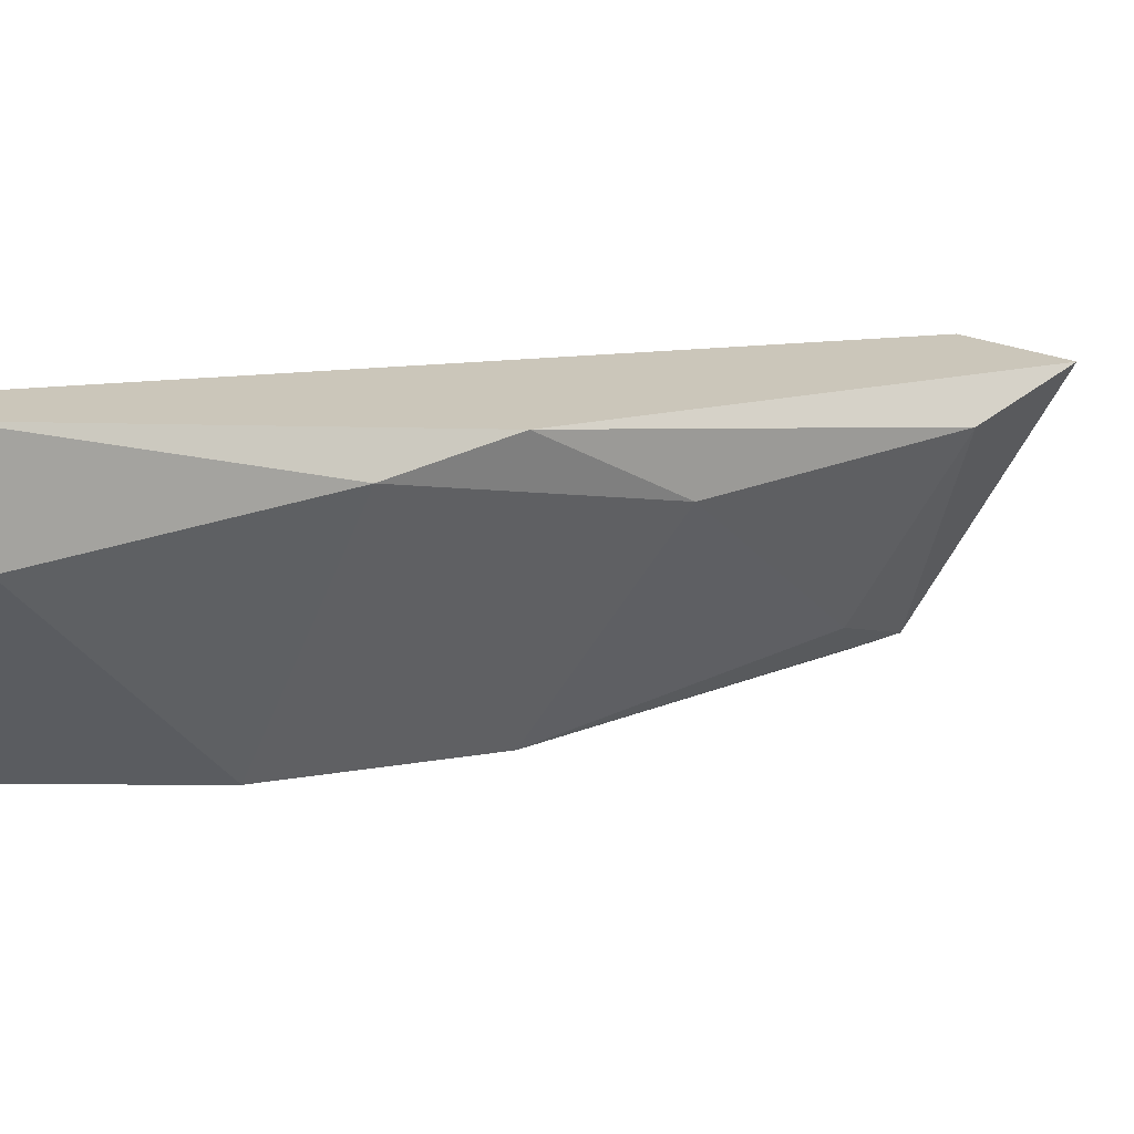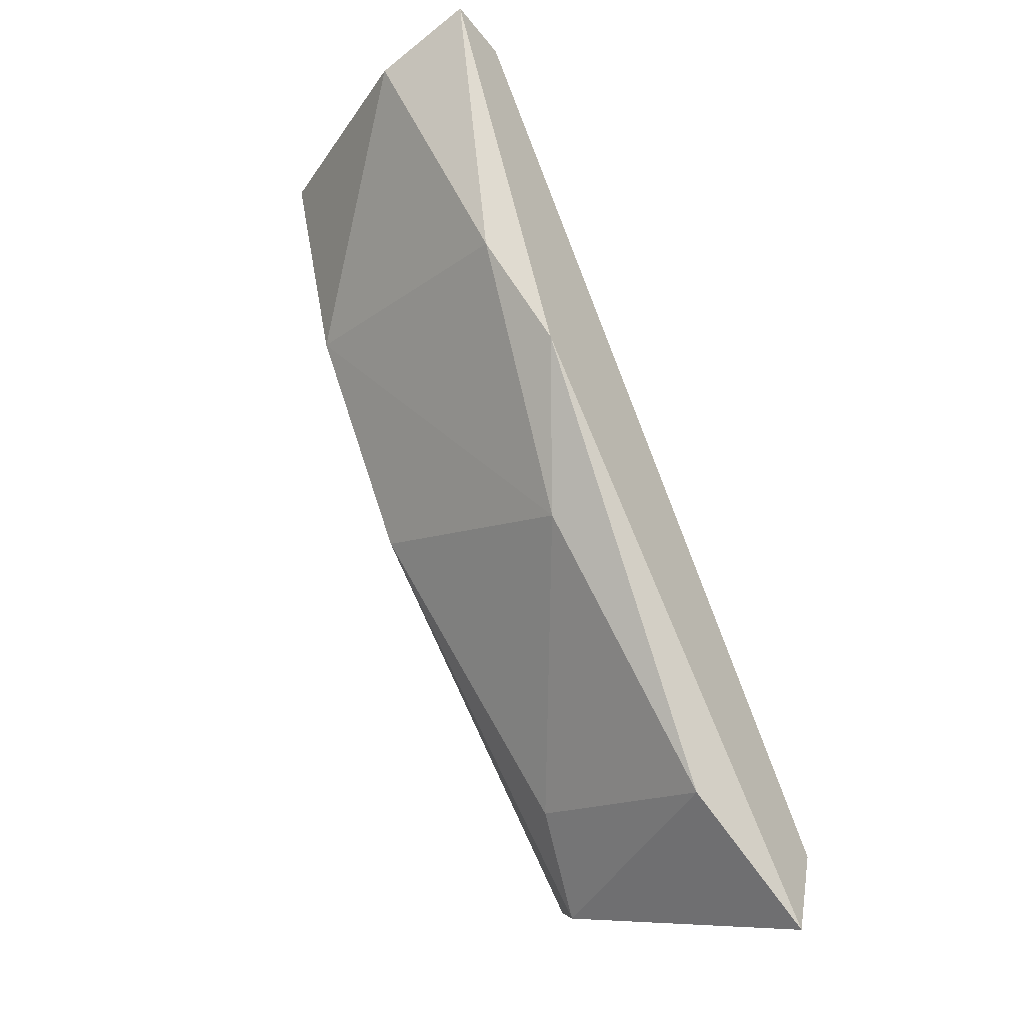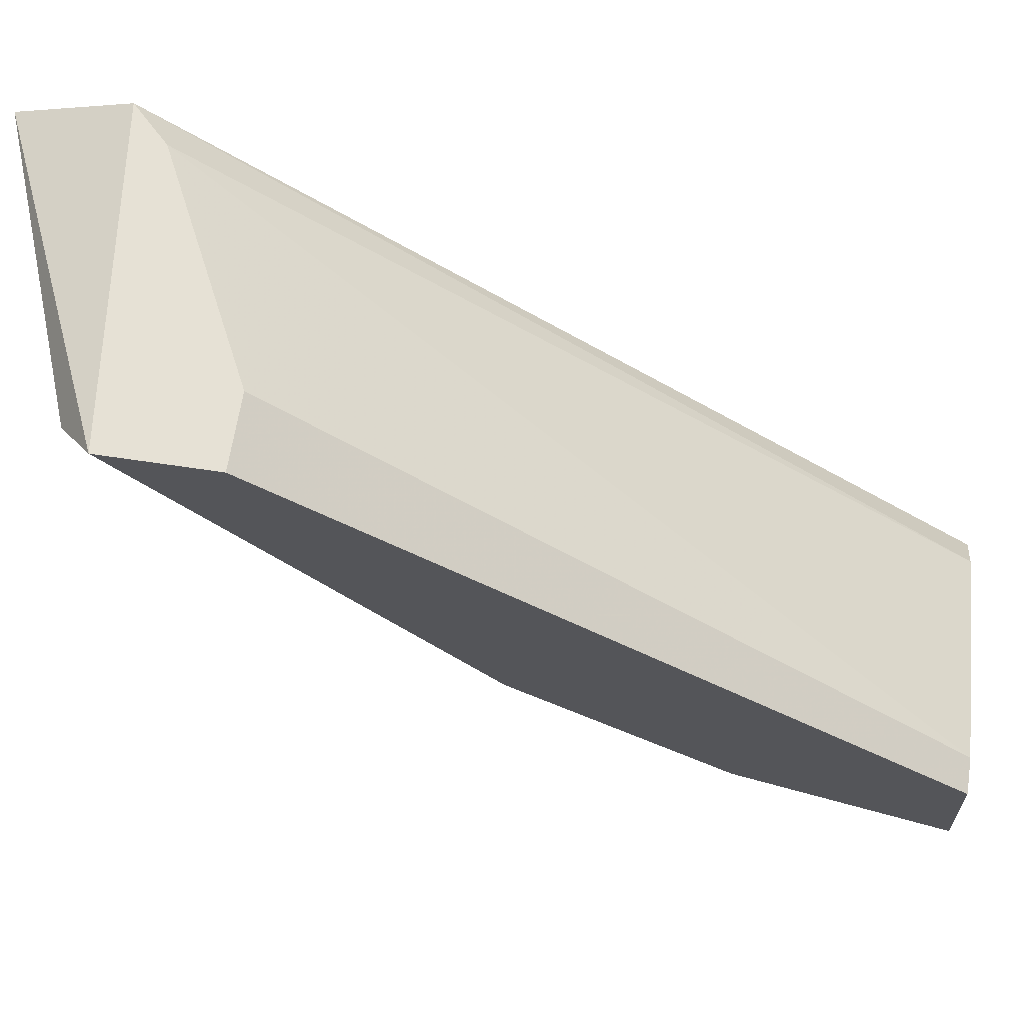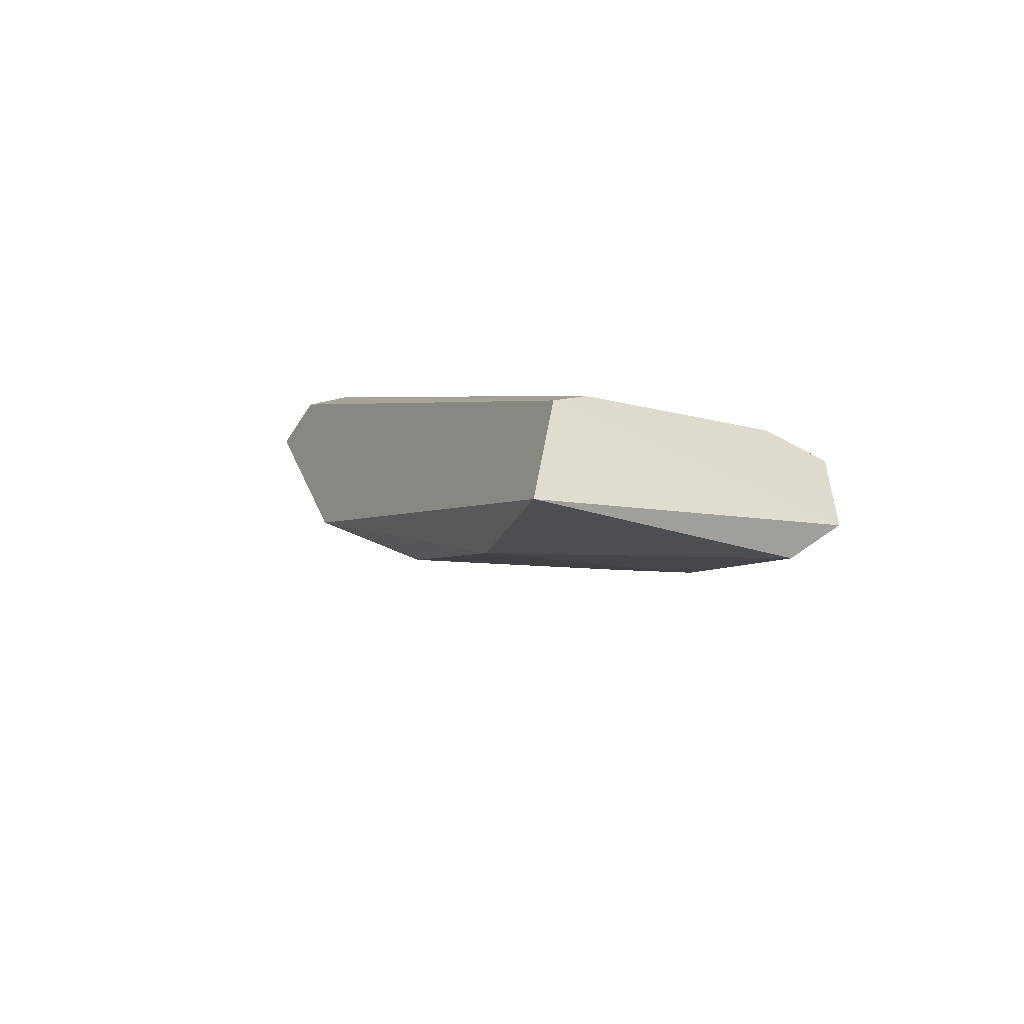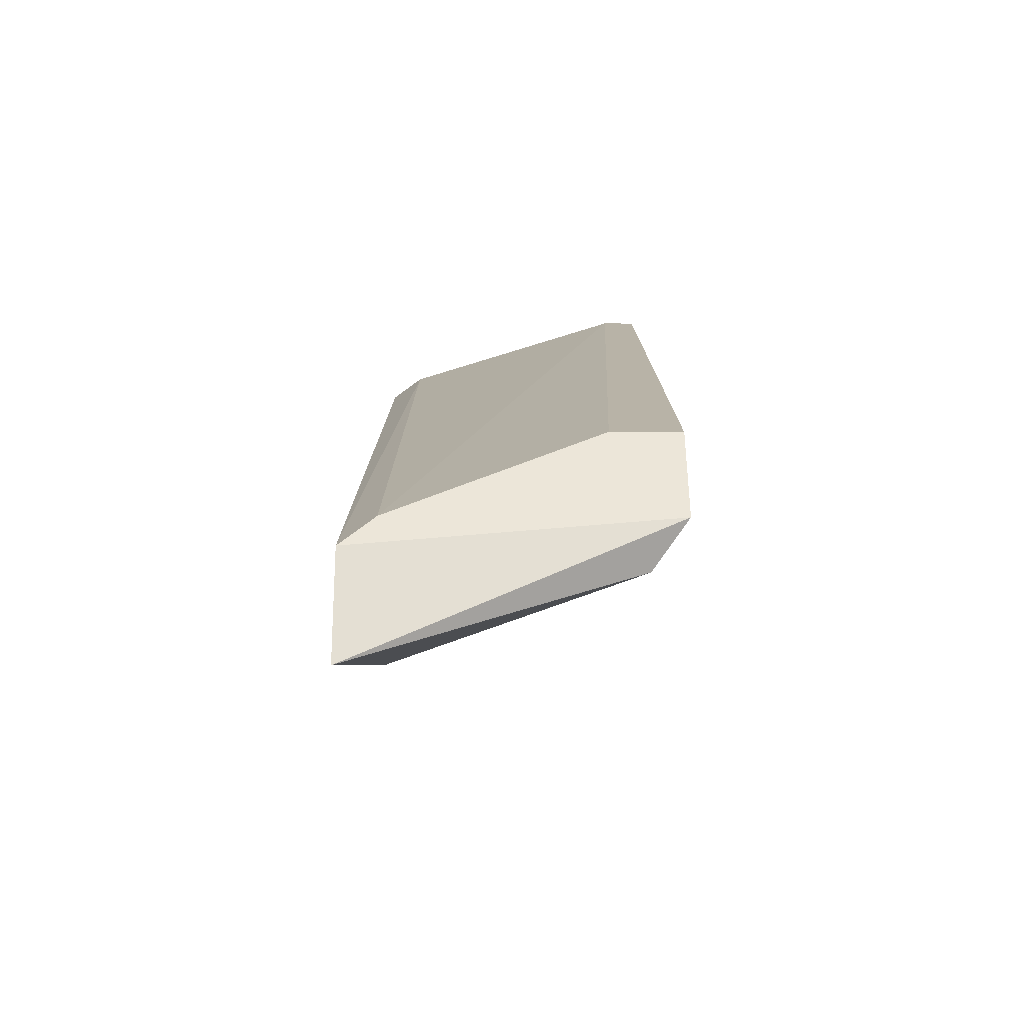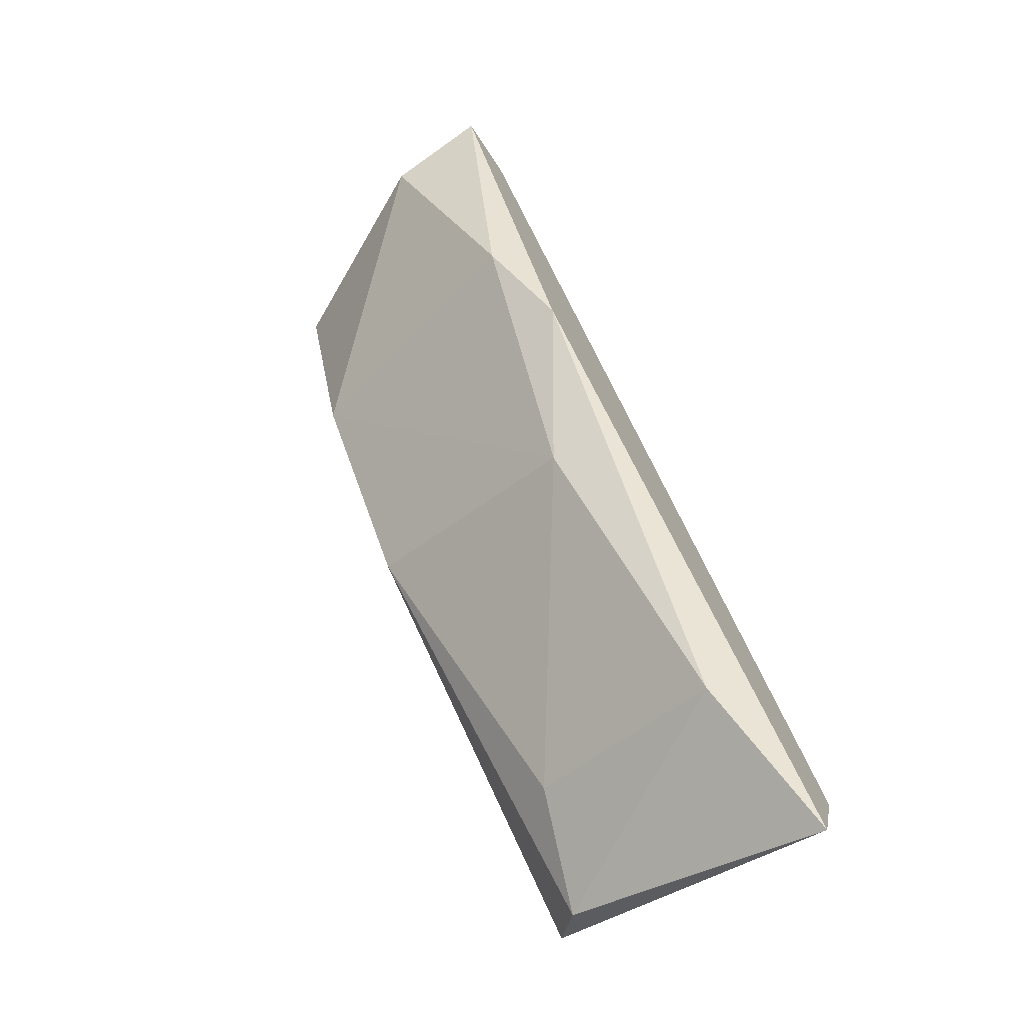
<metadata>
{"format":"obj","ext":"obj","renderer":"f3d","projection":"perspective","resolution":1024,"background":"white","views":[{"elev":-70.1,"azim":-98.9,"up":"+Z"},{"elev":-41.7,"azim":-145.5,"up":"+Y"},{"elev":64.4,"azim":98.7,"up":"+Z"},{"elev":-53.6,"azim":-31.0,"up":"+Y"},{"elev":-41.3,"azim":-0.4,"up":"+Y"},{"elev":-70.6,"azim":-146.6,"up":"+Y"}]}
</metadata>
<code>
v -0.01002 -0.05594 -0.08392
v -0.01002 -0.05827 -0.08859
v -0.01469 -0.03611 -0.1061
v -0.01819 -0.03494 -0.1038
v -0.01819 -0.03494 -0.1061
v -0.01819 -0.06411 -0.08509
v -0.01819 -0.06061 -0.08392
v -0.01819 -0.04778 -0.1003
v -0.01585 -0.05244 -0.09675
v -0.01702 -0.03494 -0.1026
v -0.01702 -0.05944 -0.08392
v -0.01702 -0.04428 -0.1026
v -0.01702 -0.06061 -0.08976
v -0.008856 -0.03494 -0.09908
v -0.008856 -0.06061 -0.08509
v -0.007688 -0.03494 -0.1026
v -0.007688 -0.03494 -0.09908
v -0.007688 -0.05944 -0.08392
v -0.007688 -0.05594 -0.08392
v -0.007688 -0.04195 -0.1003
v -0.007688 -0.04895 -0.09559
f 16 14 17
f 1 19 14
f 4 8 6
f 19 1 11
f 1 14 11
f 19 20 16
f 4 14 16
f 20 3 16
f 20 19 18
f 19 11 18
f 9 20 21
f 2 9 21
f 20 18 21
f 6 8 13
f 8 9 13
f 9 2 13
f 8 4 5
f 4 16 5
f 16 3 5
f 14 4 10
f 11 14 10
f 11 10 7
f 4 6 7
f 6 18 7
f 18 11 7
f 10 4 7
f 3 20 12
f 9 8 12
f 20 9 12
f 8 5 12
f 5 3 12
f 18 6 15
f 2 21 15
f 21 18 15
f 6 13 15
f 13 2 15
f 14 19 17
f 19 16 17

</code>
